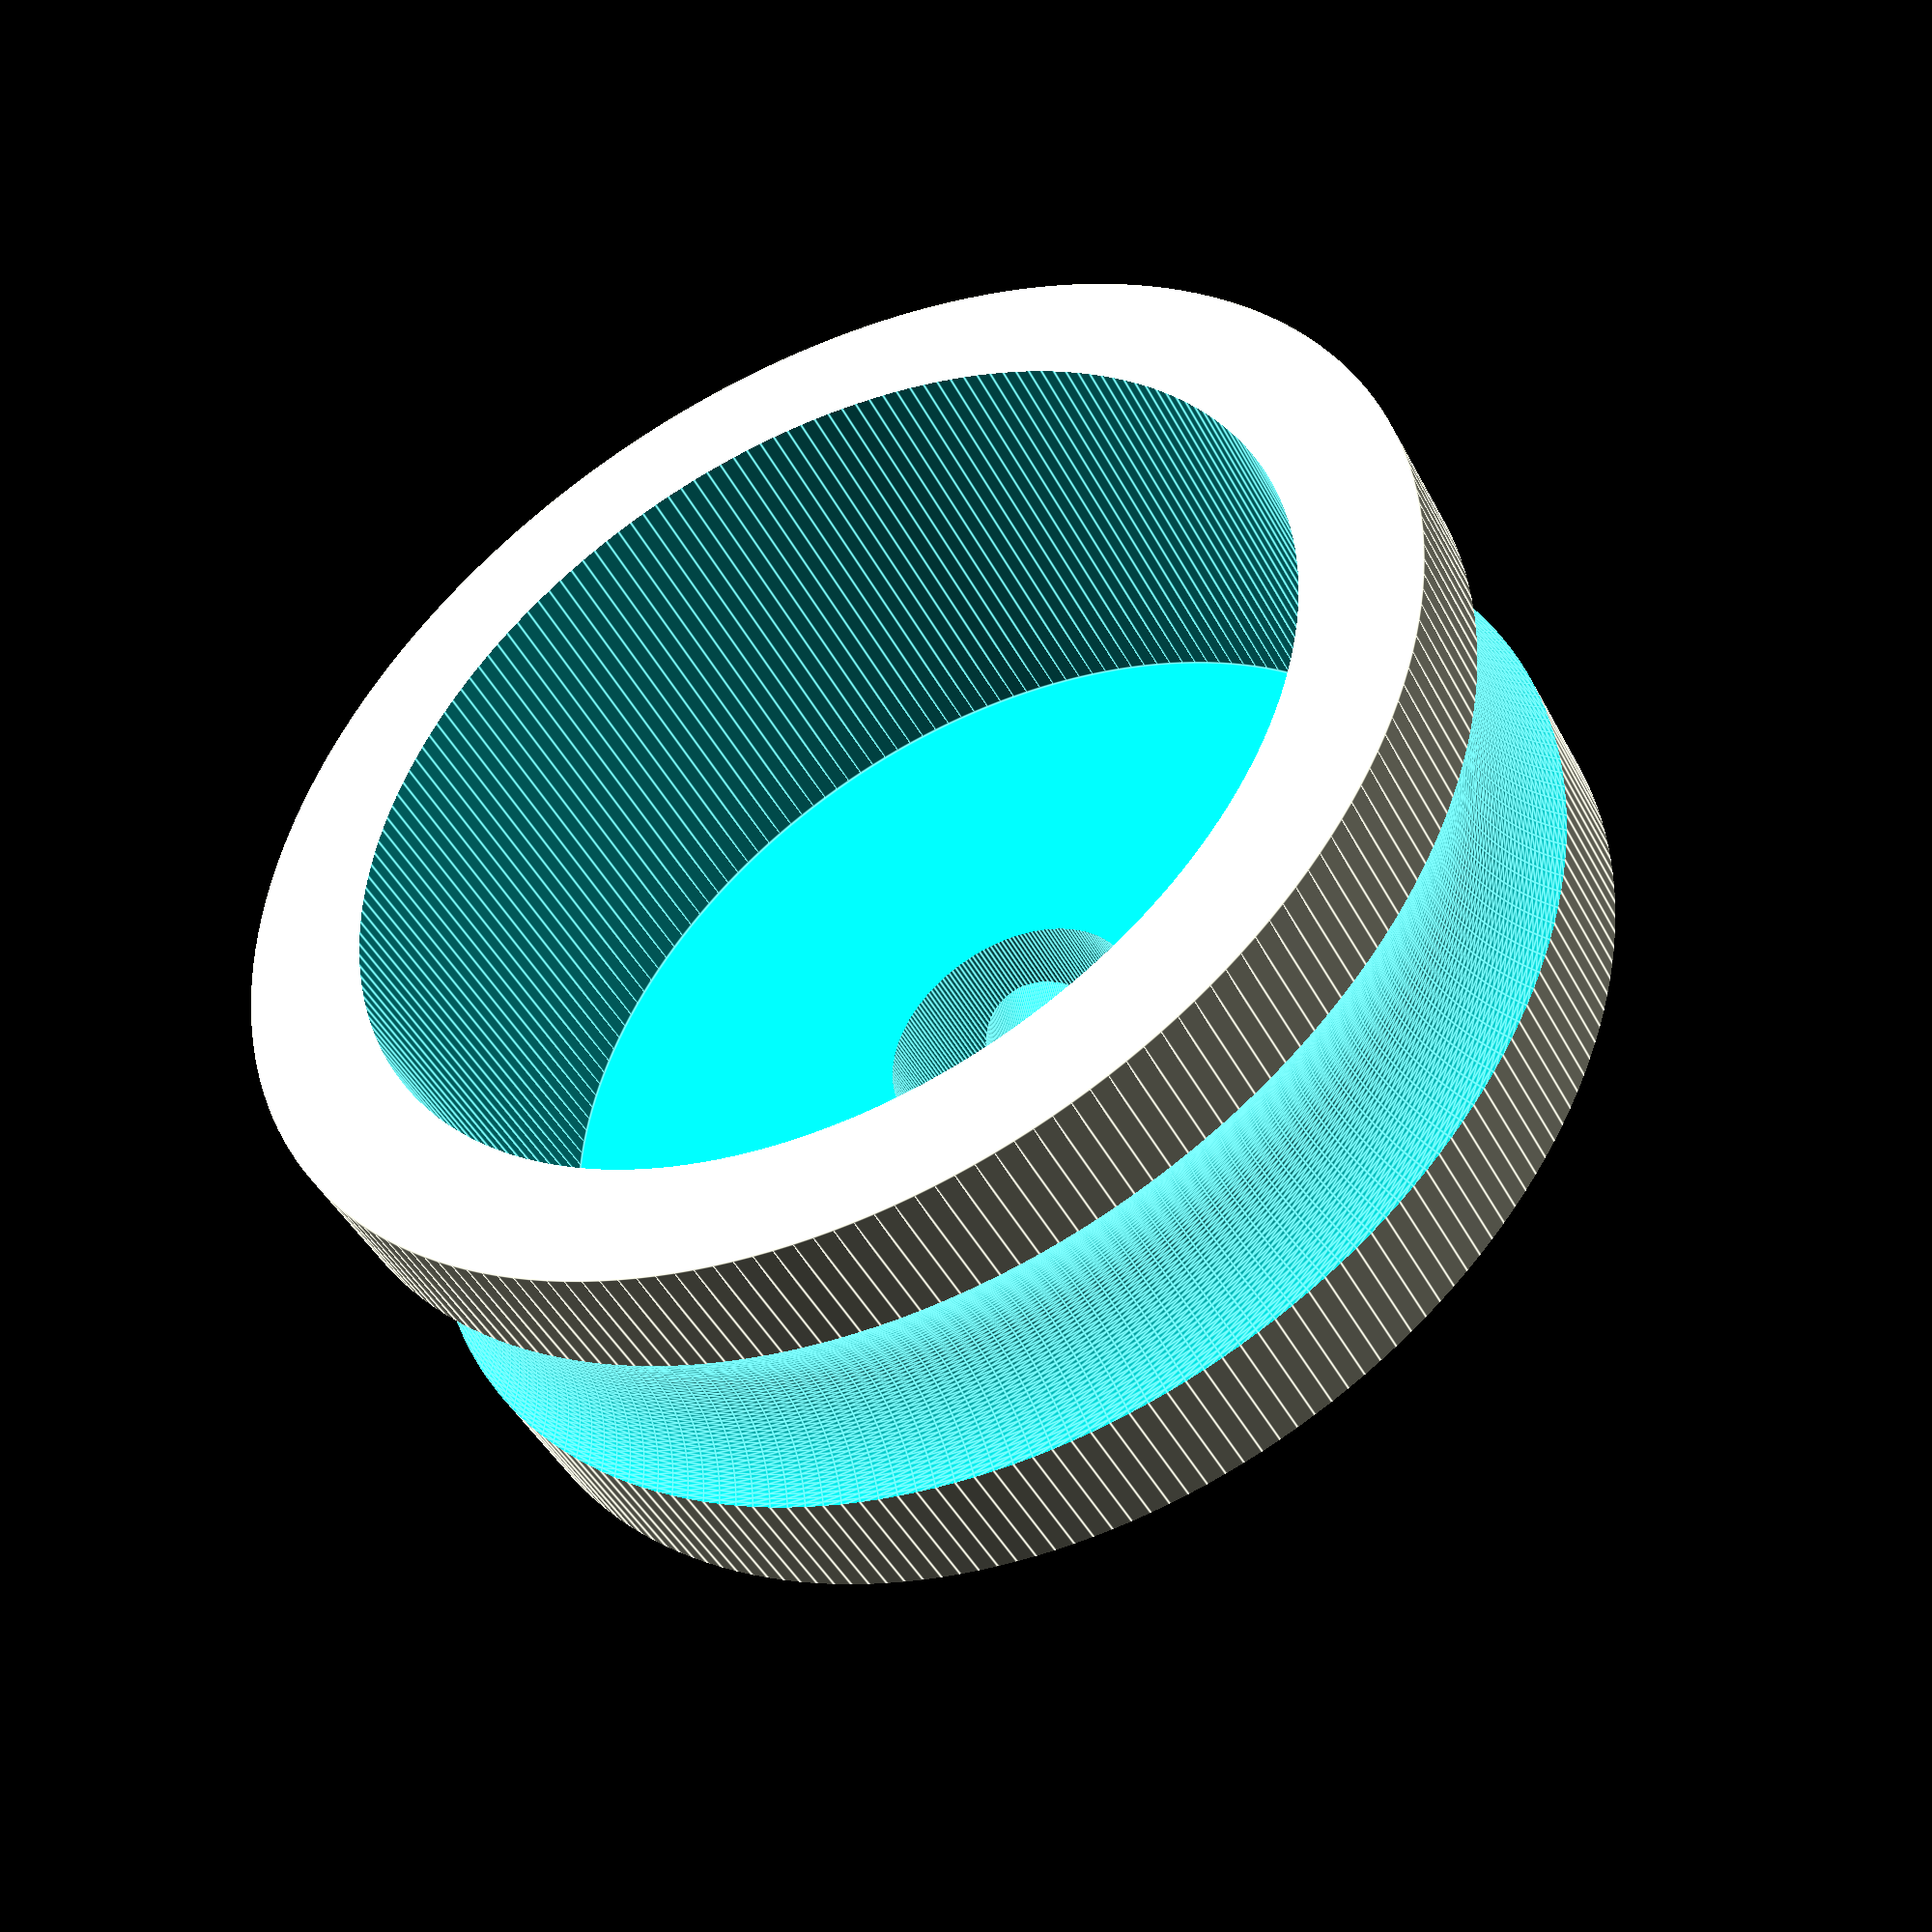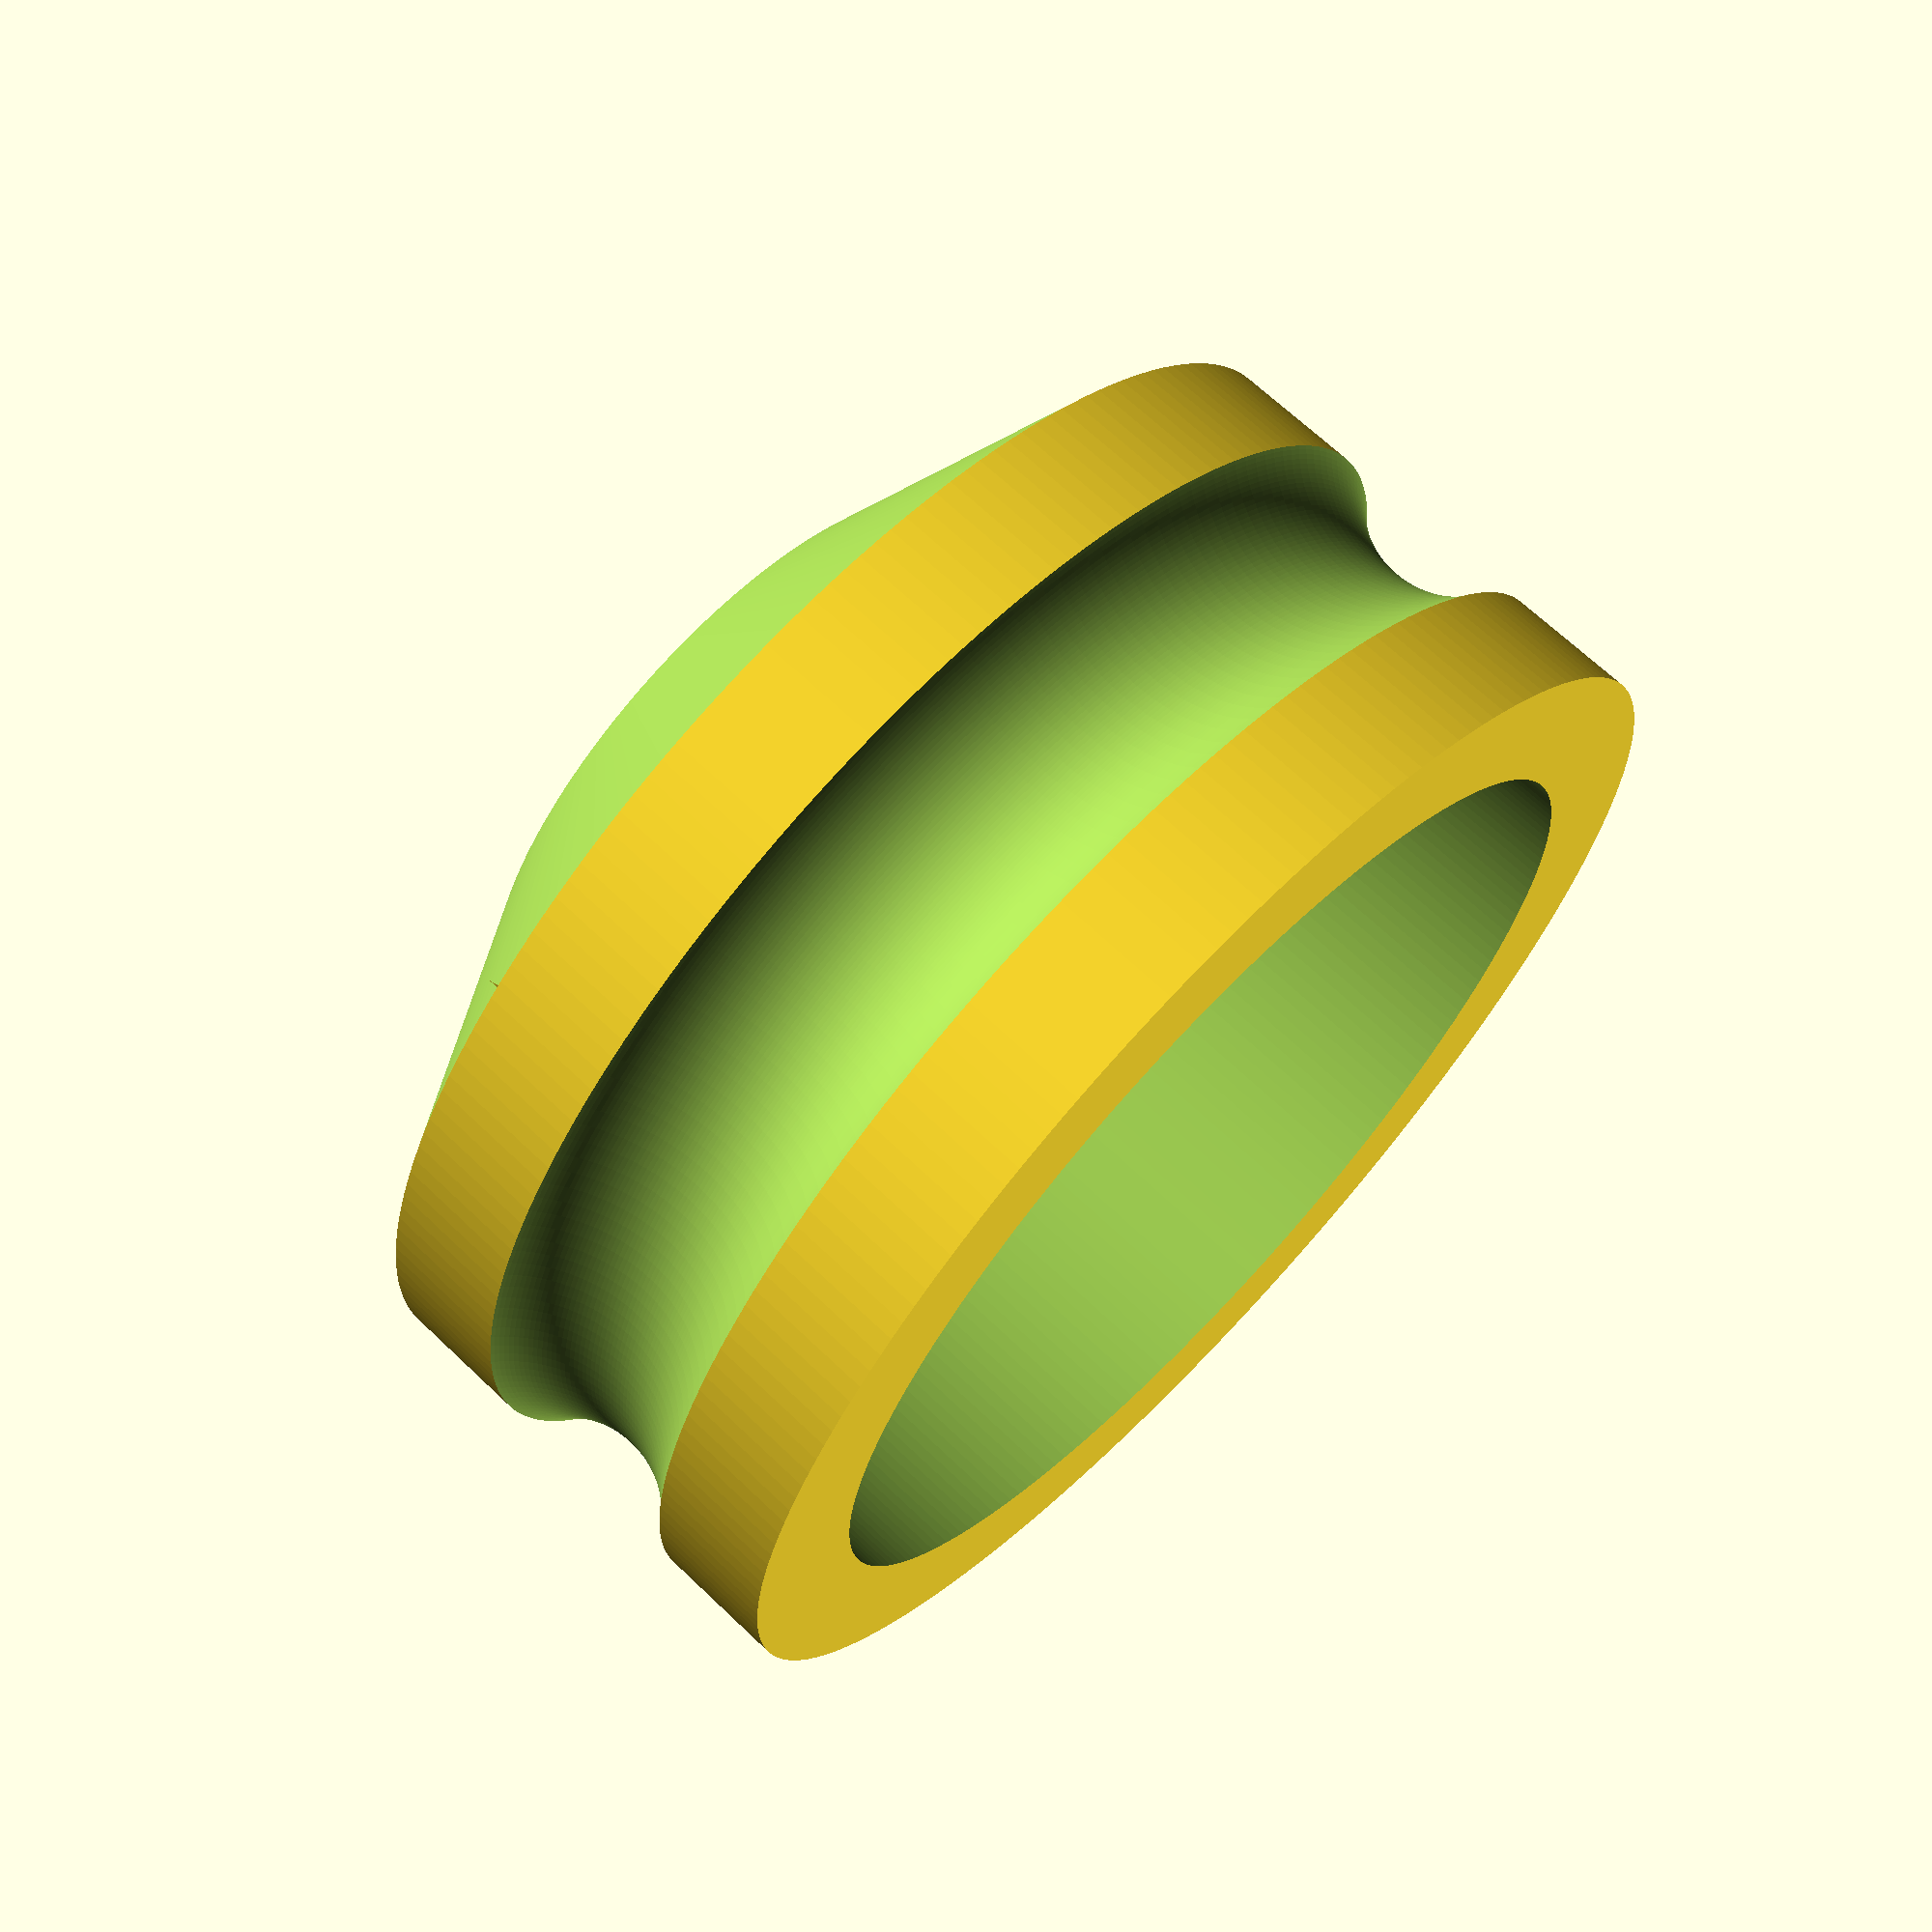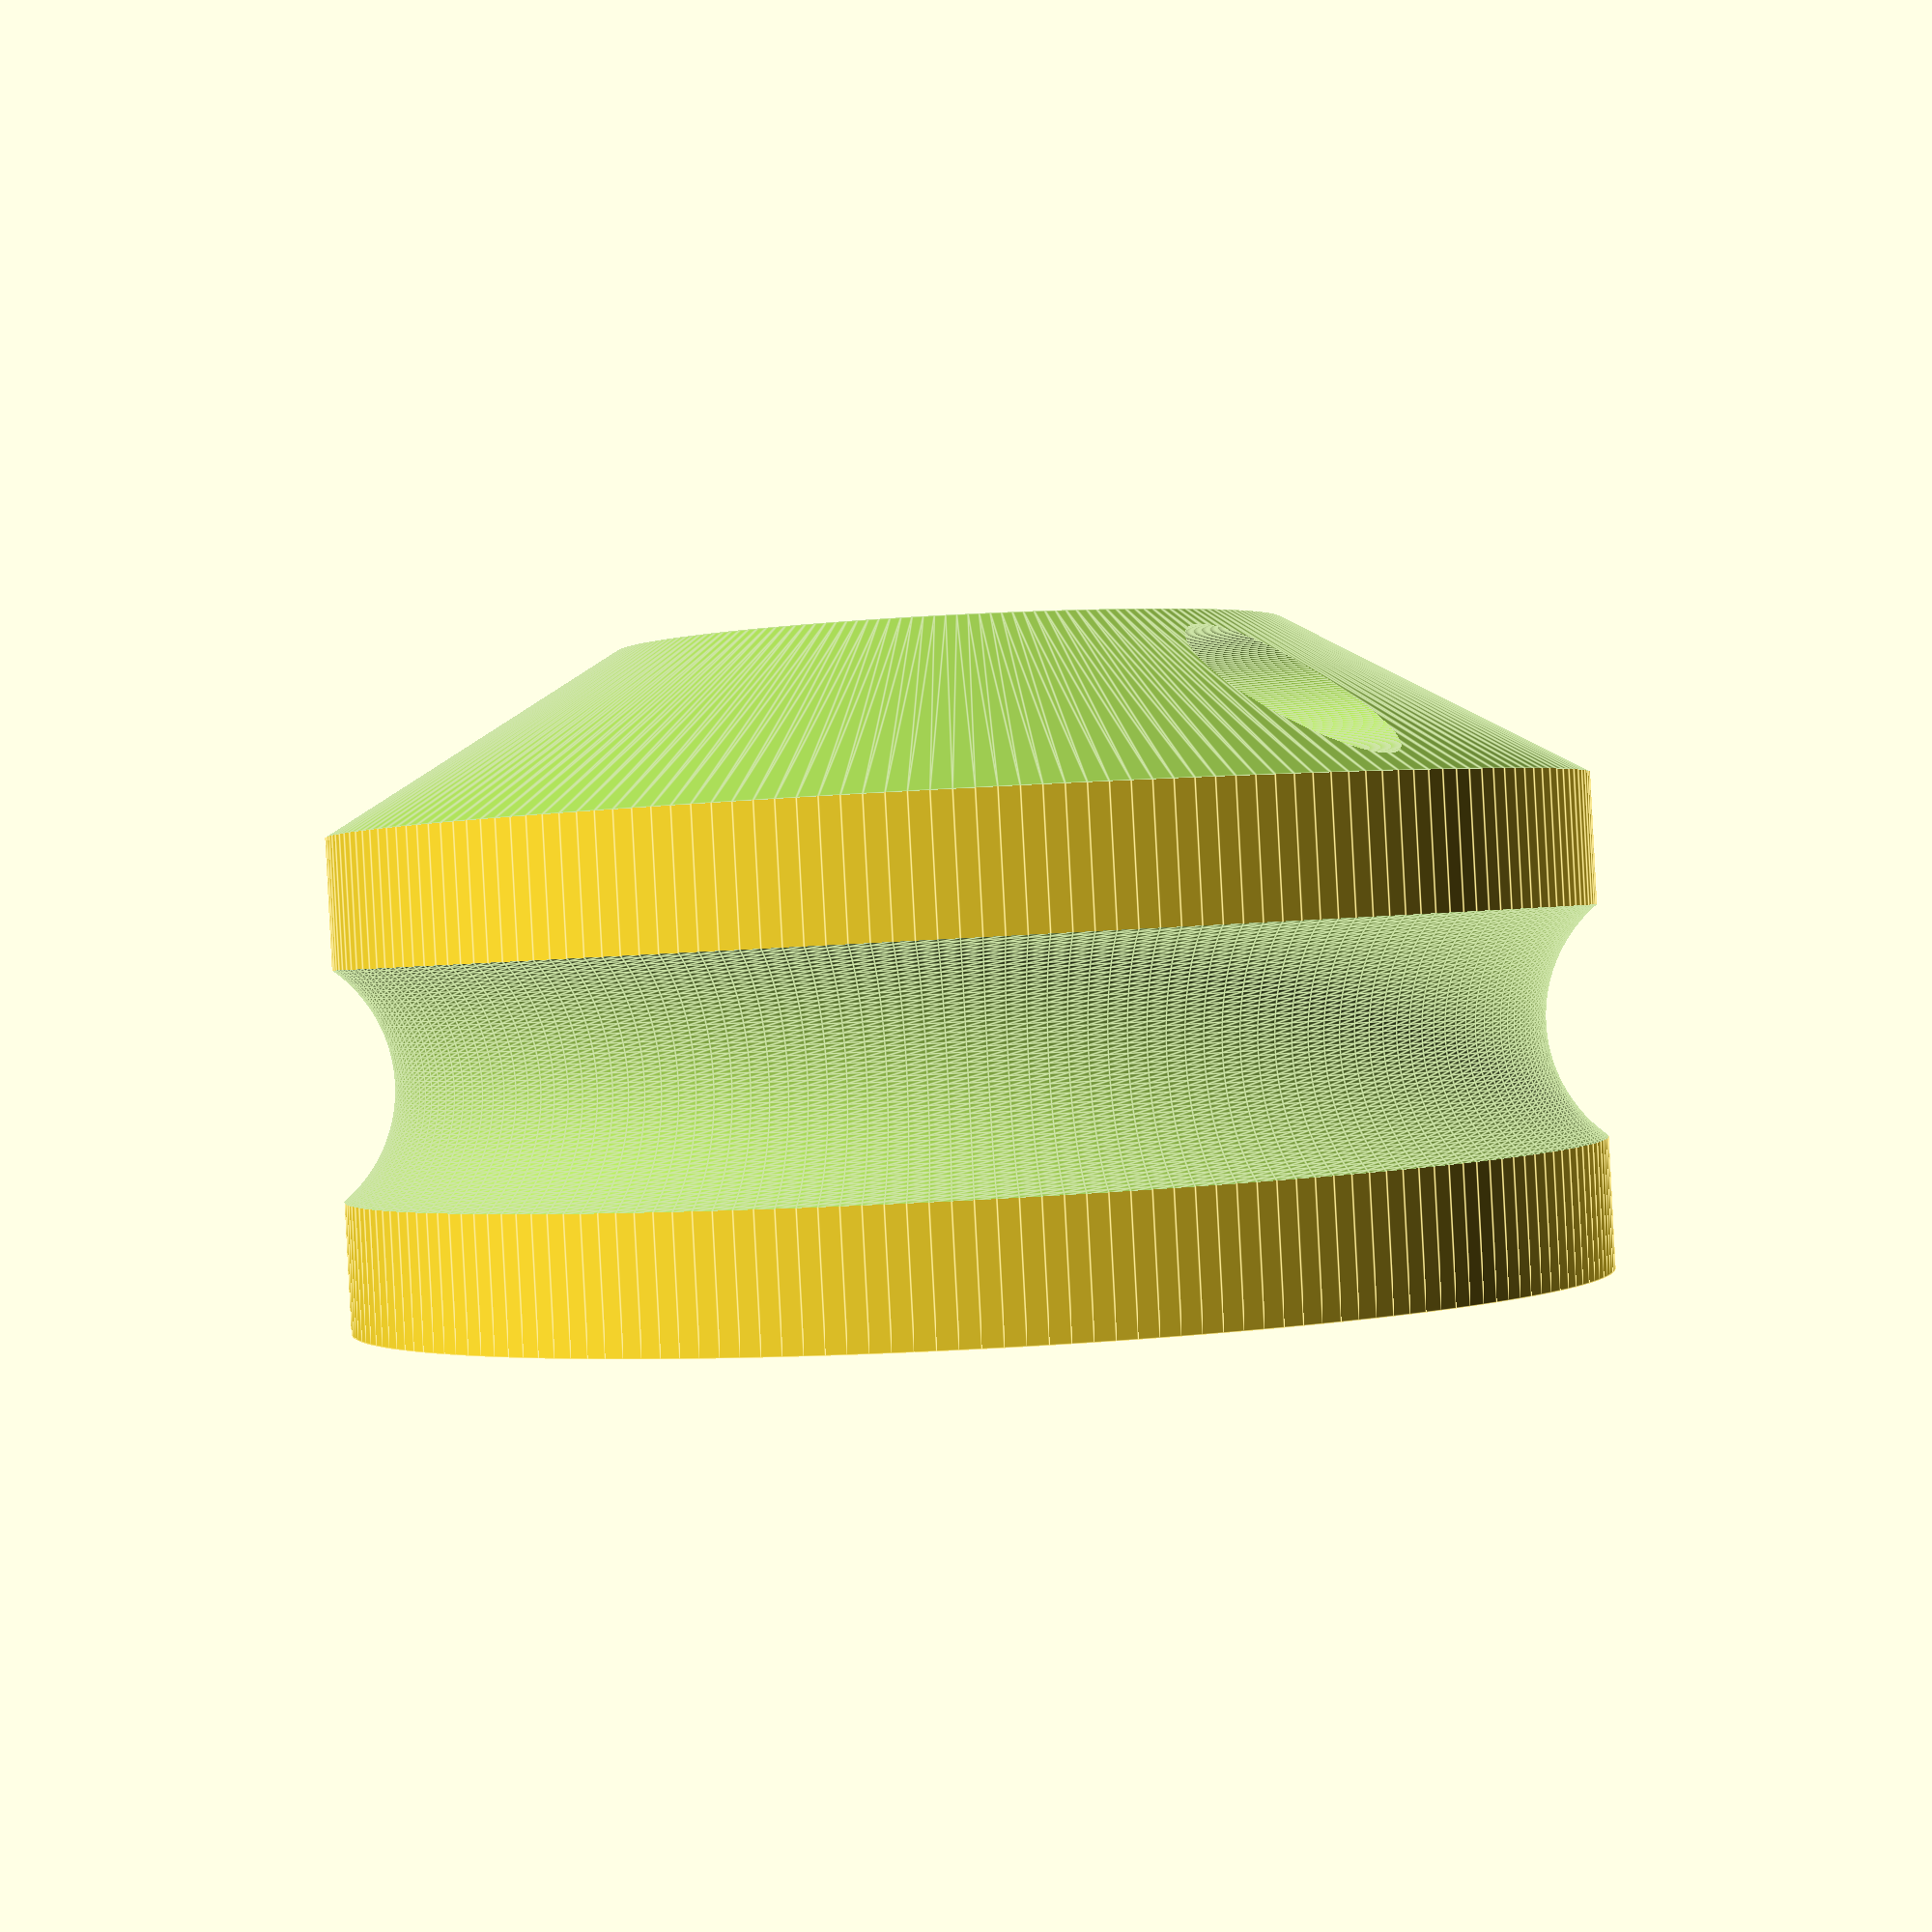
<openscad>

// OFP cage gap (mm)
cageG = 42; // [40,40.5,41,41.5,42,42.5,43]

// Groove diameter, minor to minor distance (mm)
grooveD = 8.5; // [7.5:0.1:9.5]

// Wheel to collar tolerance for press fit
shaftT = 0;

// Overhang Angle
overA = 30; // // [25:5:90]


/* [Hidden] */
shellT = 2;
majorD = 36.75;
coppOffR = 7;
coppOffH = 5;
shellTopT = 1.5;
wheelH = 14.3;
copperD = 8;

// STL quality, i.e. polygon count (polygons per revolution)
$fn = 200; // [100:10:200]



difference() {
translate([0,0,wheelH+coppOffH])
rotate([180,0,0])
difference() {
    union() {
        difference() {
            cylinder(h=wheelH+coppOffH,d=majorD,center=false);
            cylinder(h=2*(wheelH-shellTopT),d=(cageG-grooveD-2*shellT),center=true);
            rotate_extrude()
            translate([cageG/2,wheelH/2,0])
            circle(d = grooveD);
        }   
        translate([0,0,wheelH])
        cylinder(h=coppOffH,r=(copperD/2+coppOffR  ),center = false);
        }
    cylinder(h=(wheelH+6),r=(copperD/2+shaftT),center=false);
    translate([0,0,wheelH+coppOffH/2])
    rotate([90,0,0])
    cylinder(h=50,d=4,center=true);   
}
rotate_extrude() polygon( points=[[majorD/2 - sqrt(pow(coppOffH/sin(overA),2) - pow(coppOffH,2)),0],[majorD/2 - sqrt(pow(coppOffH/sin(overA),2) - pow(coppOffH,2)),-1],[majorD/2+1,-1],[majorD/2+1,coppOffH],[majorD/2,coppOffH]]);
}



</openscad>
<views>
elev=44.6 azim=349.7 roll=26.2 proj=p view=edges
elev=293.0 azim=220.4 roll=313.8 proj=p view=solid
elev=89.6 azim=221.1 roll=183.0 proj=p view=edges
</views>
